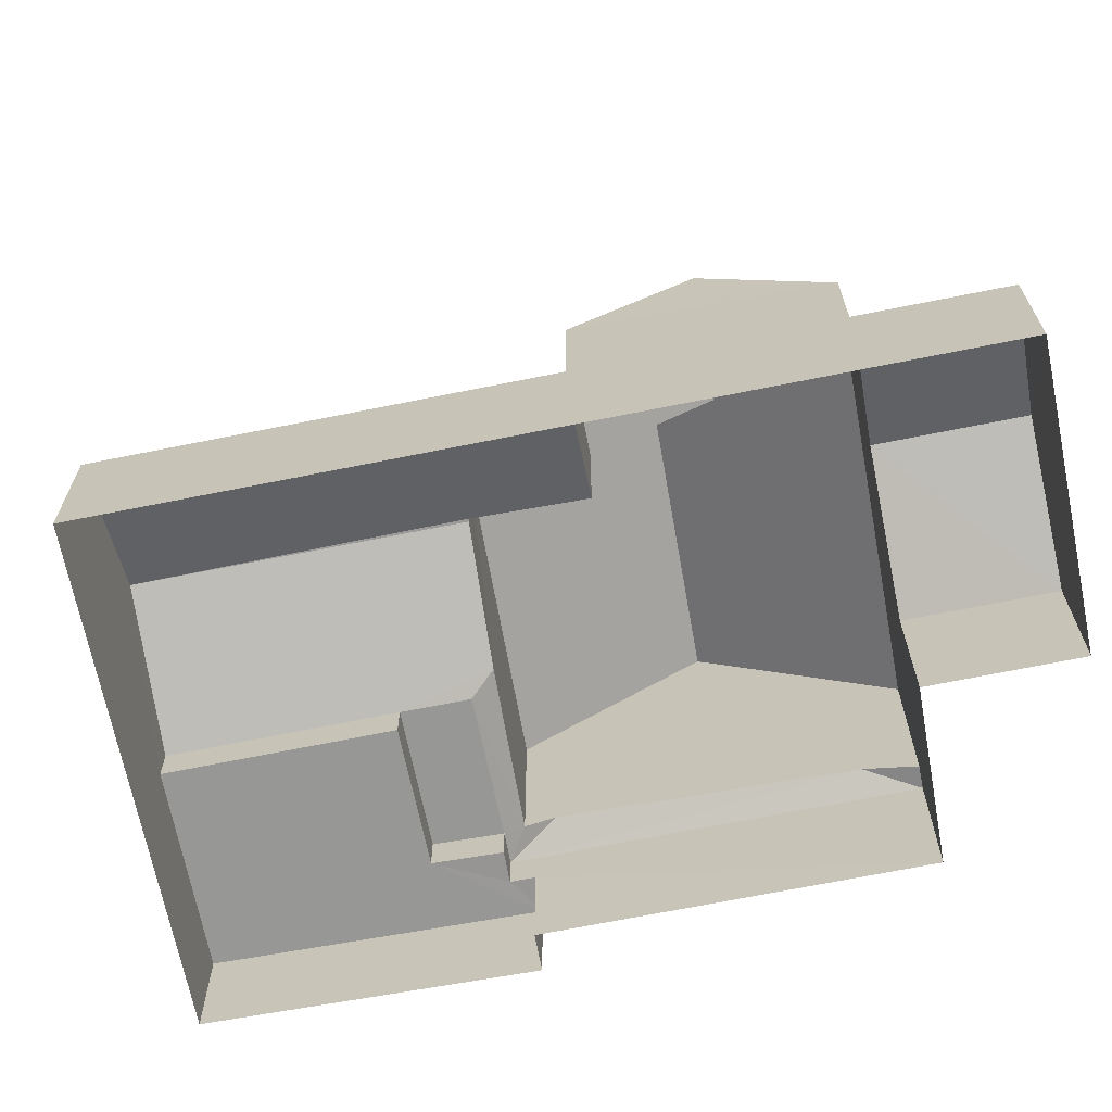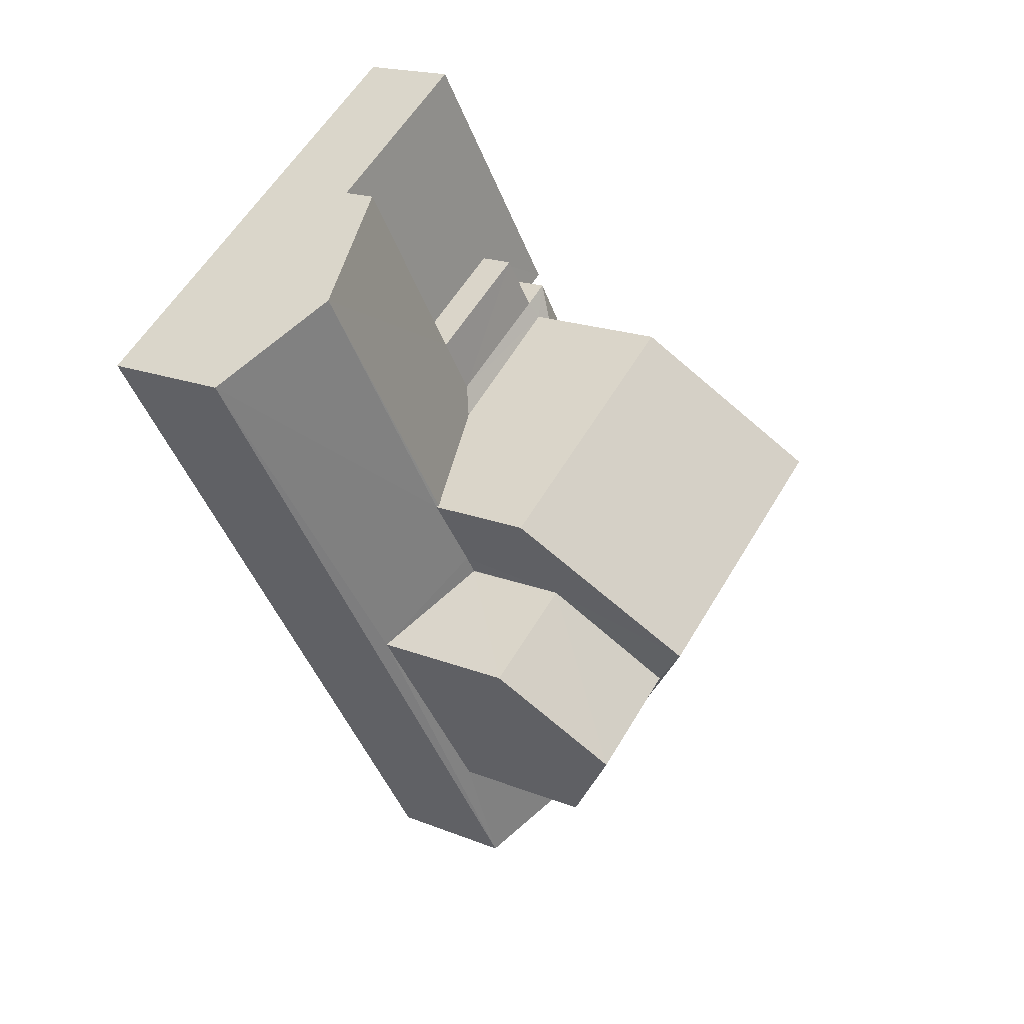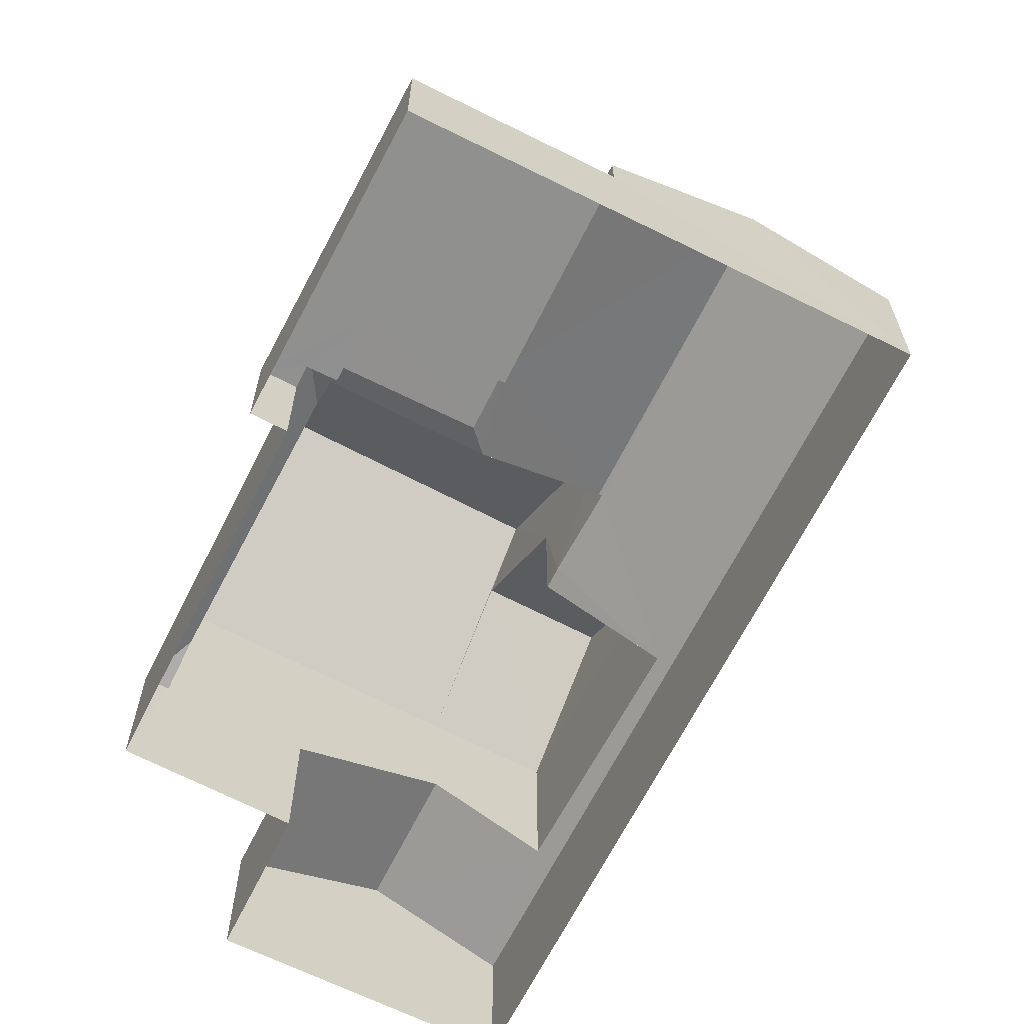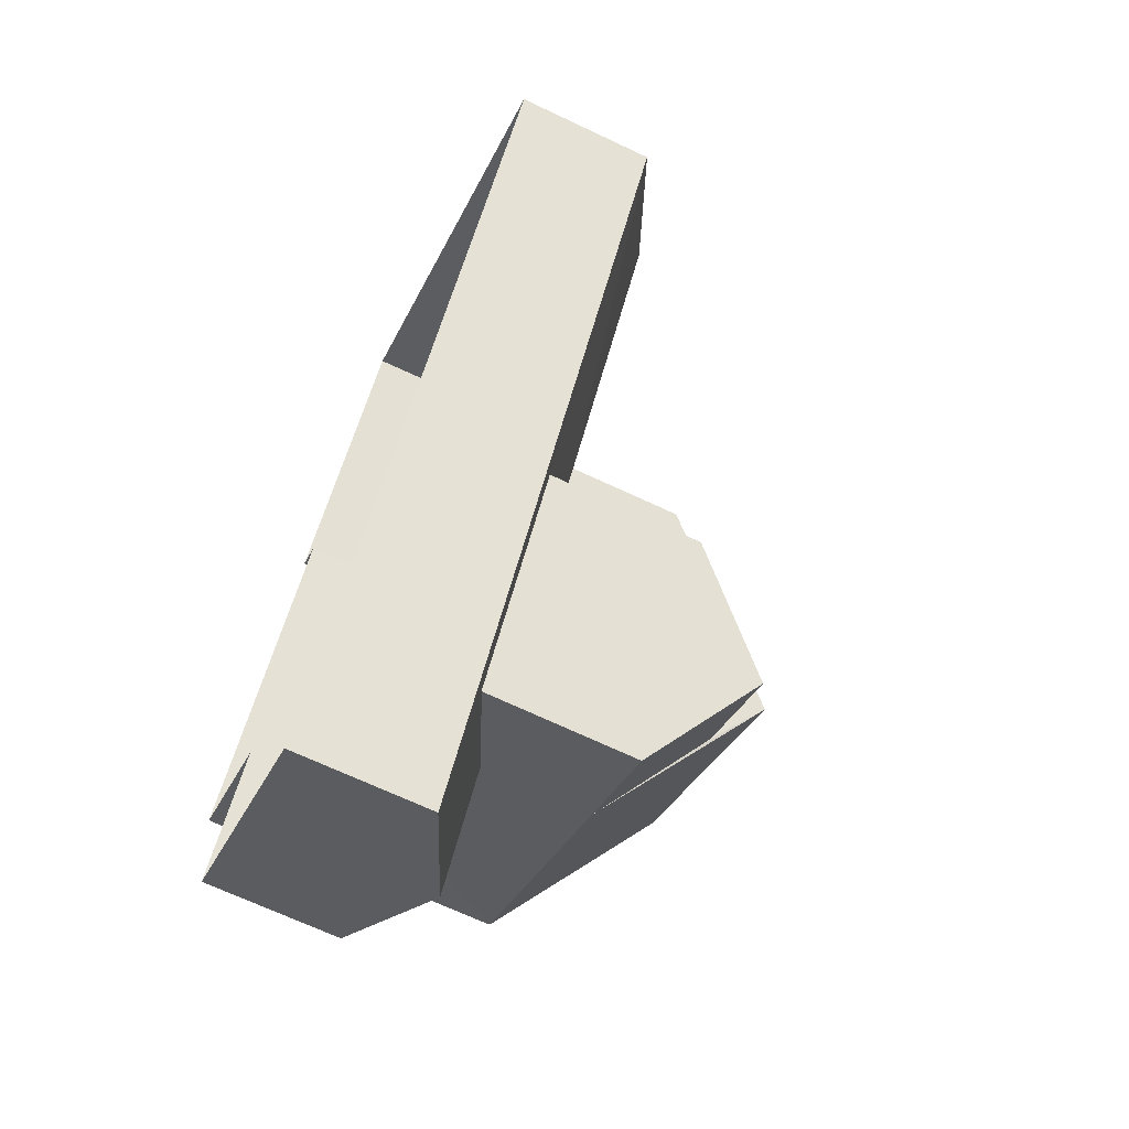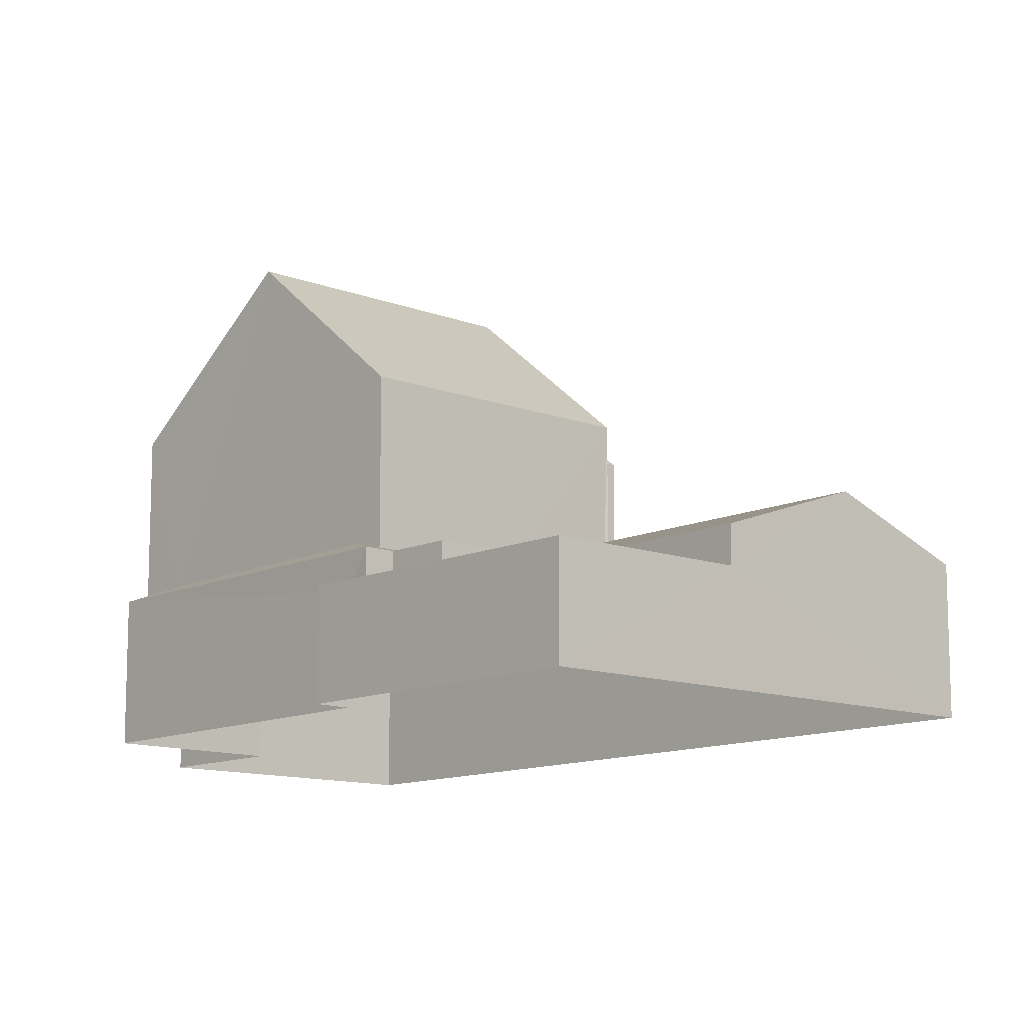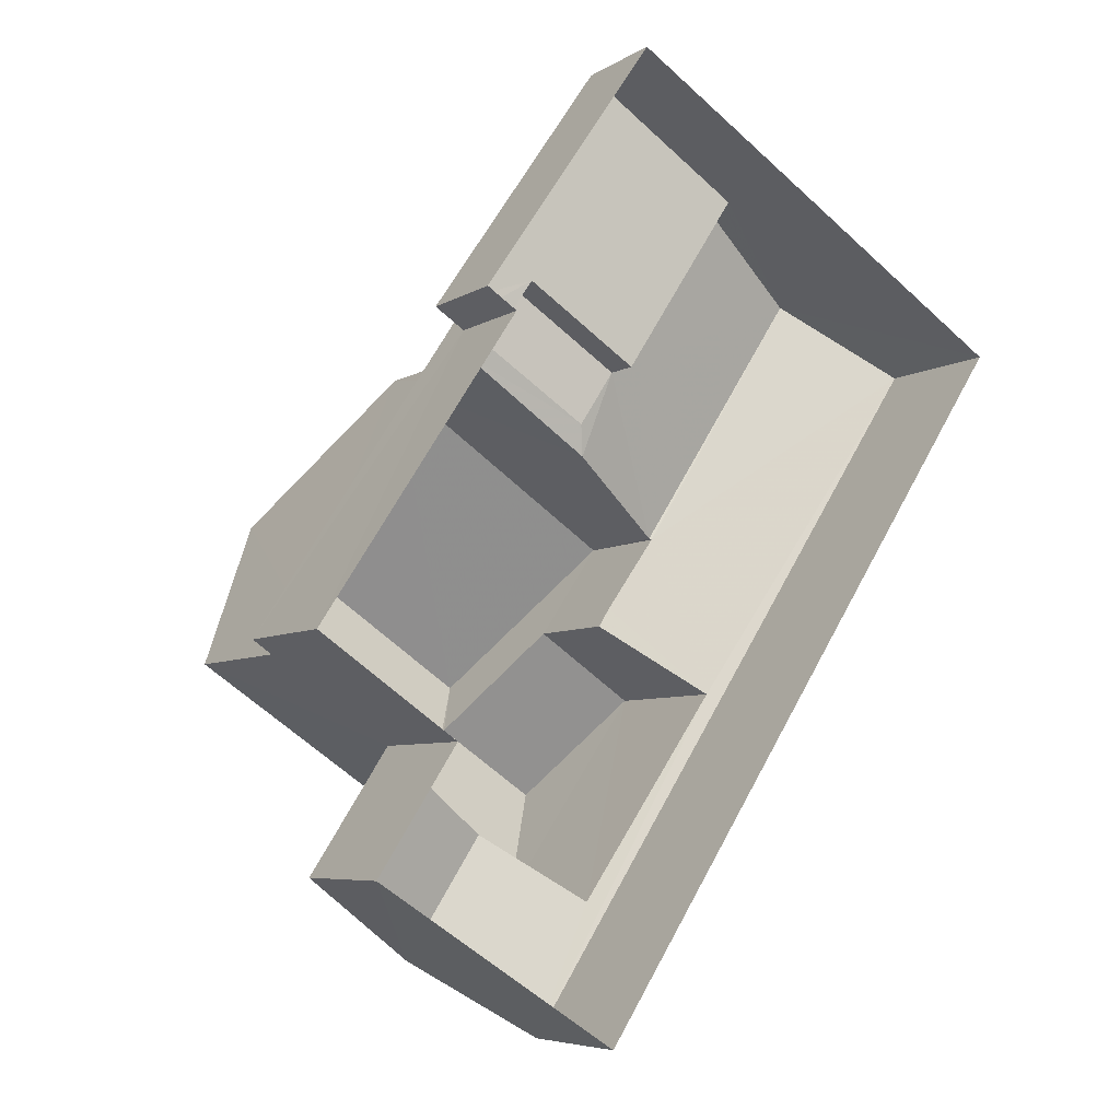
<metadata>
{"format":"obj","ext":"obj","renderer":"f3d","projection":"perspective","resolution":1024,"background":"white","views":[{"elev":-68.1,"azim":-45.5,"up":"+Z"},{"elev":18.3,"azim":-52.1,"up":"+Y"},{"elev":-65.6,"azim":-173.5,"up":"+Z"},{"elev":-67.6,"azim":-115.5,"up":"+Y"},{"elev":-11.9,"azim":171.6,"up":"+Z"},{"elev":-6.1,"azim":149.9,"up":"+Y"}]}
</metadata>
<code>
v -3.138e+05 3.979e+04 6.17
v -3.138e+05 3.979e+04 6.171
v -3.138e+05 3.979e+04 6.172
v -3.138e+05 3.979e+04 6.17
v -3.138e+05 3.978e+04 6.168
v -3.138e+05 3.977e+04 6.167
v -3.138e+05 3.977e+04 6.167
v -3.138e+05 3.978e+04 6.168
v -3.138e+05 3.978e+04 16.56
v -3.138e+05 3.977e+04 13.29
v -3.138e+05 3.978e+04 13.29
v -3.138e+05 3.978e+04 16.56
v -3.138e+05 3.978e+04 13.29
v -3.138e+05 3.978e+04 13.29
v -3.138e+05 3.978e+04 15.47
v -3.138e+05 3.978e+04 15.47
v -3.138e+05 3.979e+04 8.61
v -3.138e+05 3.979e+04 8.61
v -3.138e+05 3.979e+04 8.61
v -3.138e+05 3.979e+04 8.612
v -3.138e+05 3.979e+04 8.61
v -3.138e+05 3.979e+04 8.611
v -3.138e+05 3.979e+04 8.61
v -3.138e+05 3.979e+04 8.61
v -3.138e+05 3.978e+04 10.6
v -3.138e+05 3.978e+04 9.616
v -3.138e+05 3.979e+04 9.455
v -3.138e+05 3.979e+04 10.61
v -3.138e+05 3.978e+04 9.455
v -3.138e+05 3.979e+04 9.456
v -3.138e+05 3.977e+04 13.29
v -3.138e+05 3.979e+04 9.455
v -3.138e+05 3.979e+04 9.786
v -3.138e+05 3.978e+04 9.722
v -3.138e+05 3.978e+04 9.453
v -3.138e+05 3.977e+04 10.6
v -3.138e+05 3.977e+04 10.6
v -3.138e+05 3.977e+04 9.452
v -3.138e+05 3.978e+04 9.452
v -3.138e+05 3.978e+04 9.453
v -3.138e+05 3.979e+04 9.455
v -3.138e+05 3.979e+04 9.455
v -3.138e+05 3.978e+04 10.6
v -3.138e+05 3.978e+04 10.6
v -3.138e+05 3.978e+04 10.6
v -3.138e+05 3.979e+04 9.594
v -3.138e+05 3.979e+04 13.29
v -3.138e+05 3.978e+04 13.29
v -3.138e+05 3.978e+04 10.59
v -3.138e+05 3.977e+04 9.623
v -3.138e+05 3.977e+04 9.451
v -3.138e+05 3.979e+04 9.456
v -3.138e+05 3.978e+04 9.581
f 1 2 3
f 3 4 1
f 5 6 2
f 7 6 5
f 8 5 1
f 1 5 2
f 9 10 11
f 9 12 10
f 13 14 15
f 16 13 15
f 17 18 19
f 18 20 21
f 21 22 23
f 21 20 22
f 24 19 21
f 19 18 21
f 25 26 27
f 28 25 27
f 26 29 27
f 28 27 30
f 16 15 31
f 10 16 31
f 32 33 34
f 35 32 34
f 36 37 38
f 39 36 38
f 34 40 35
f 29 41 27
f 29 42 41
f 43 44 45
f 46 42 29
f 29 26 46
f 32 42 46
f 33 32 46
f 12 47 48
f 12 9 47
f 25 28 49
f 37 50 51
f 28 52 49
f 36 50 37
f 53 52 51
f 43 45 53
f 50 53 51
f 45 49 53
f 49 52 53
f 24 42 32
f 19 24 32
f 53 50 14
f 14 31 15
f 14 50 31
f 23 30 27
f 23 22 30
f 26 47 46
f 26 48 47
f 48 25 49
f 26 25 48
f 1 4 18
f 17 1 18
f 34 11 40
f 34 9 11
f 34 47 9
f 47 33 46
f 34 33 47
f 20 4 3
f 20 18 4
f 45 44 13
f 10 12 16
f 16 12 13
f 45 48 49
f 13 12 48
f 45 13 48
f 23 27 41
f 21 23 41
f 7 39 38
f 7 5 39
f 52 2 6
f 51 52 6
f 24 41 42
f 24 21 41
f 8 40 5
f 8 35 40
f 31 50 36
f 10 36 39
f 5 40 39
f 39 40 11
f 31 36 10
f 10 39 11
f 51 6 37
f 6 7 37
f 7 38 37
f 8 17 35
f 35 17 32
f 8 1 17
f 32 17 19
f 13 43 14
f 14 43 53
f 44 43 13
f 52 28 2
f 2 22 3
f 28 30 22
f 3 22 20
f 2 28 22

</code>
